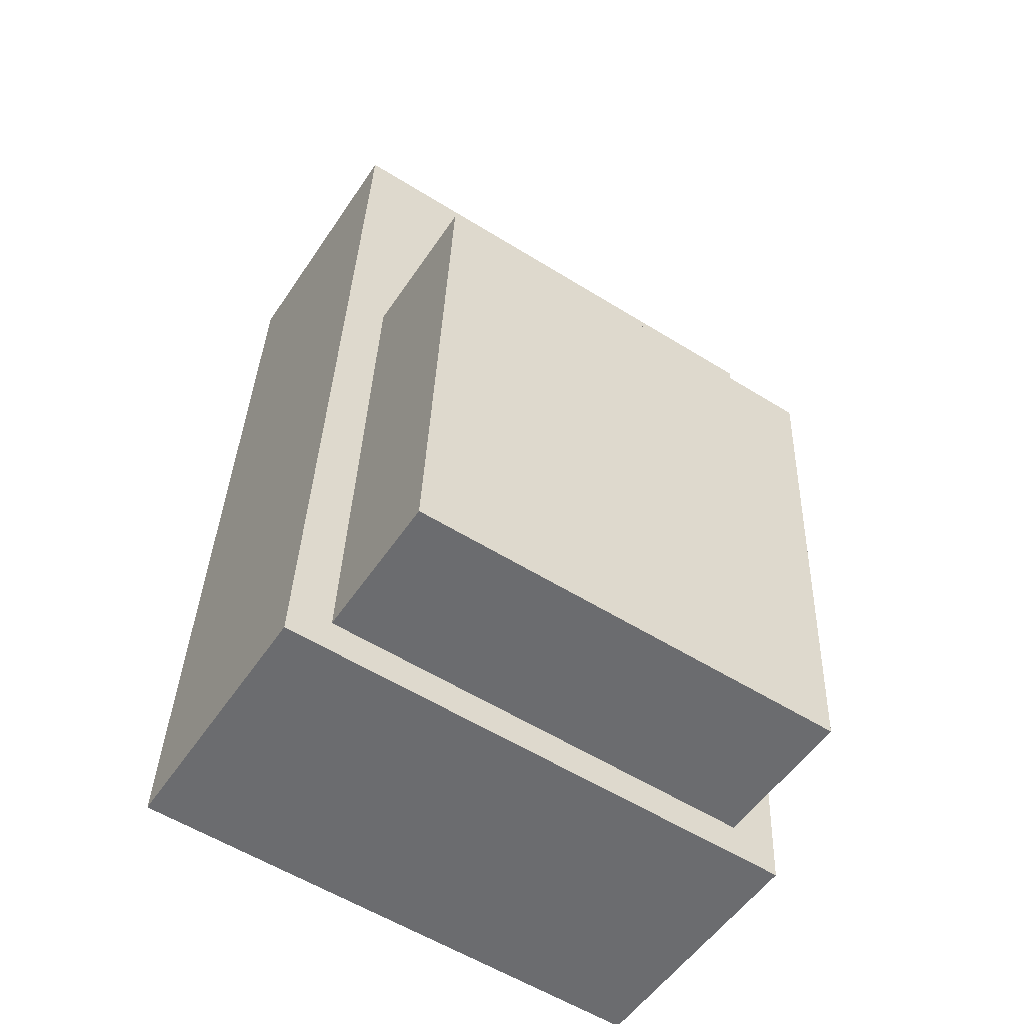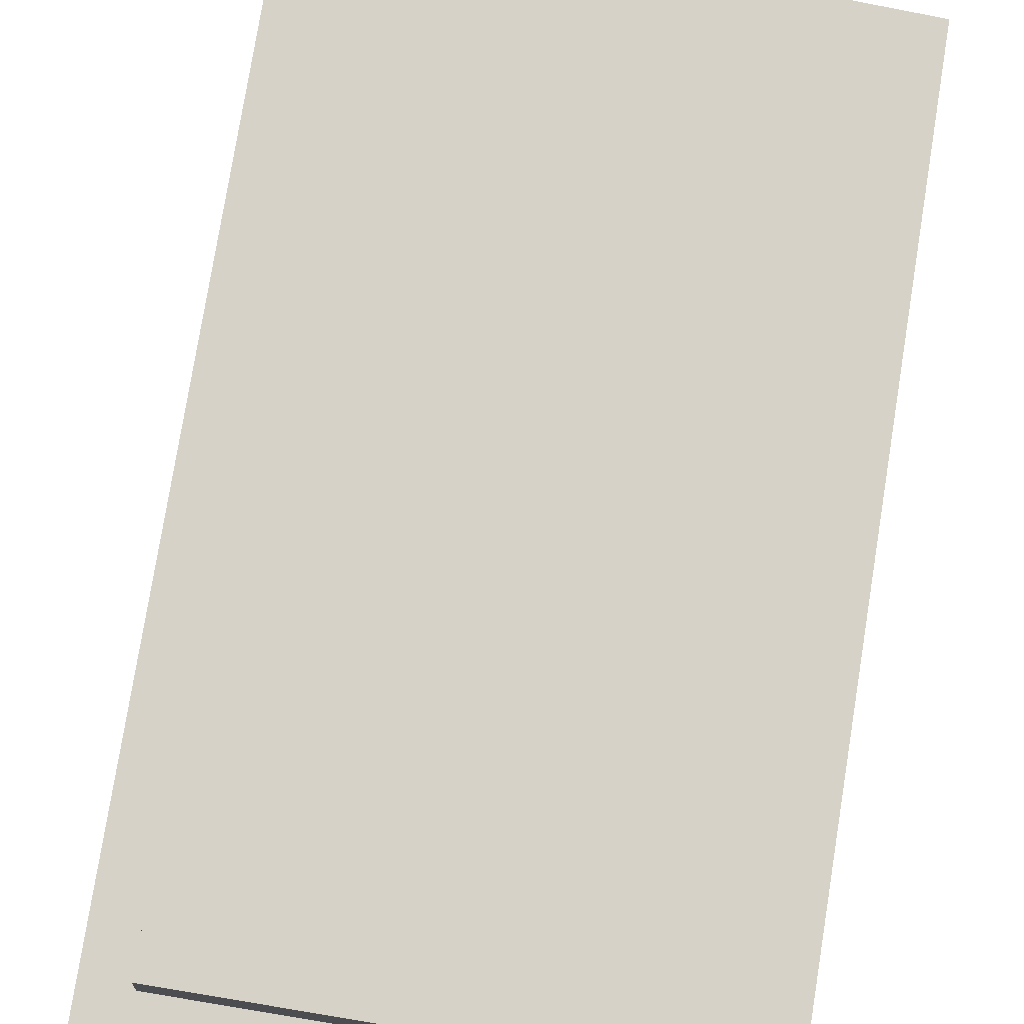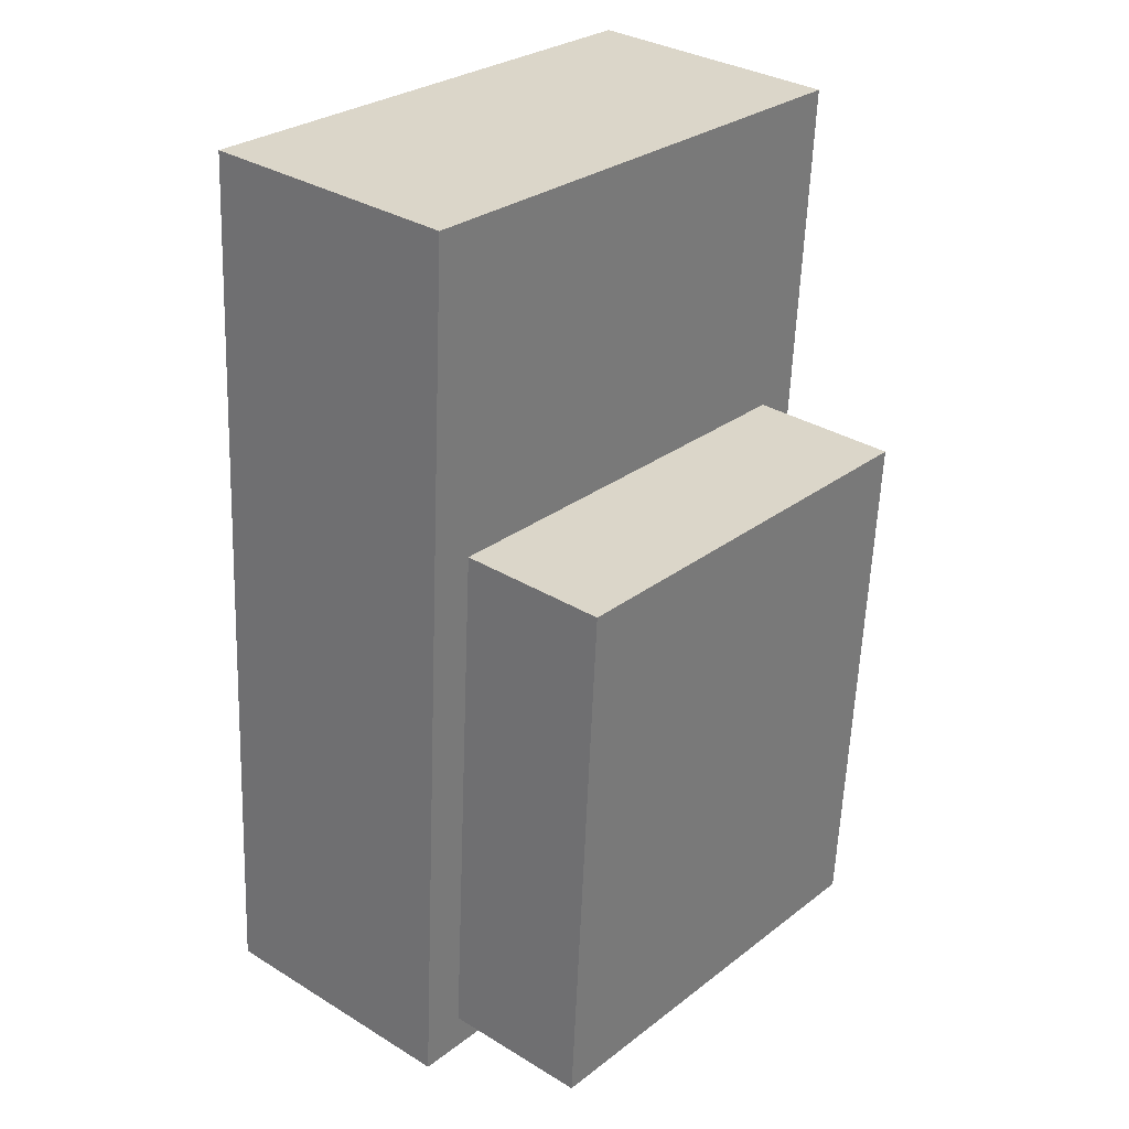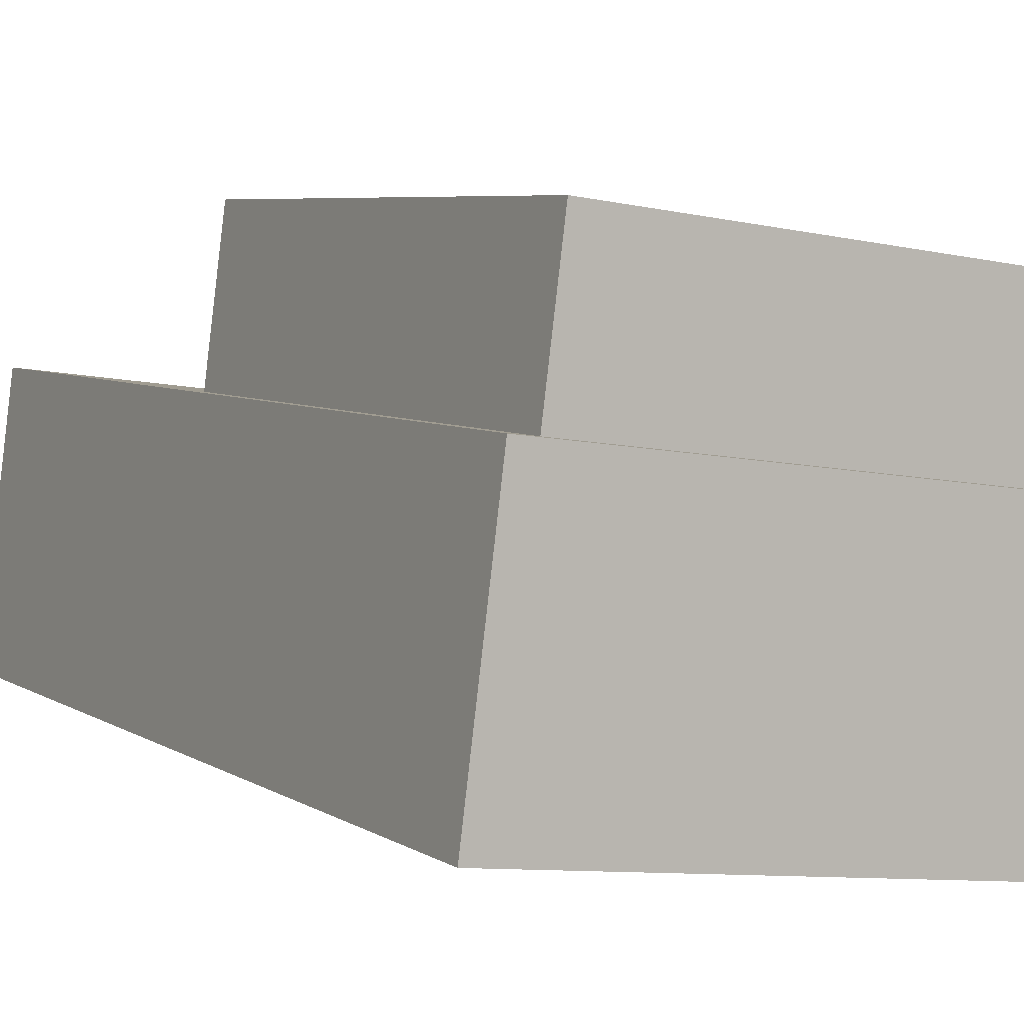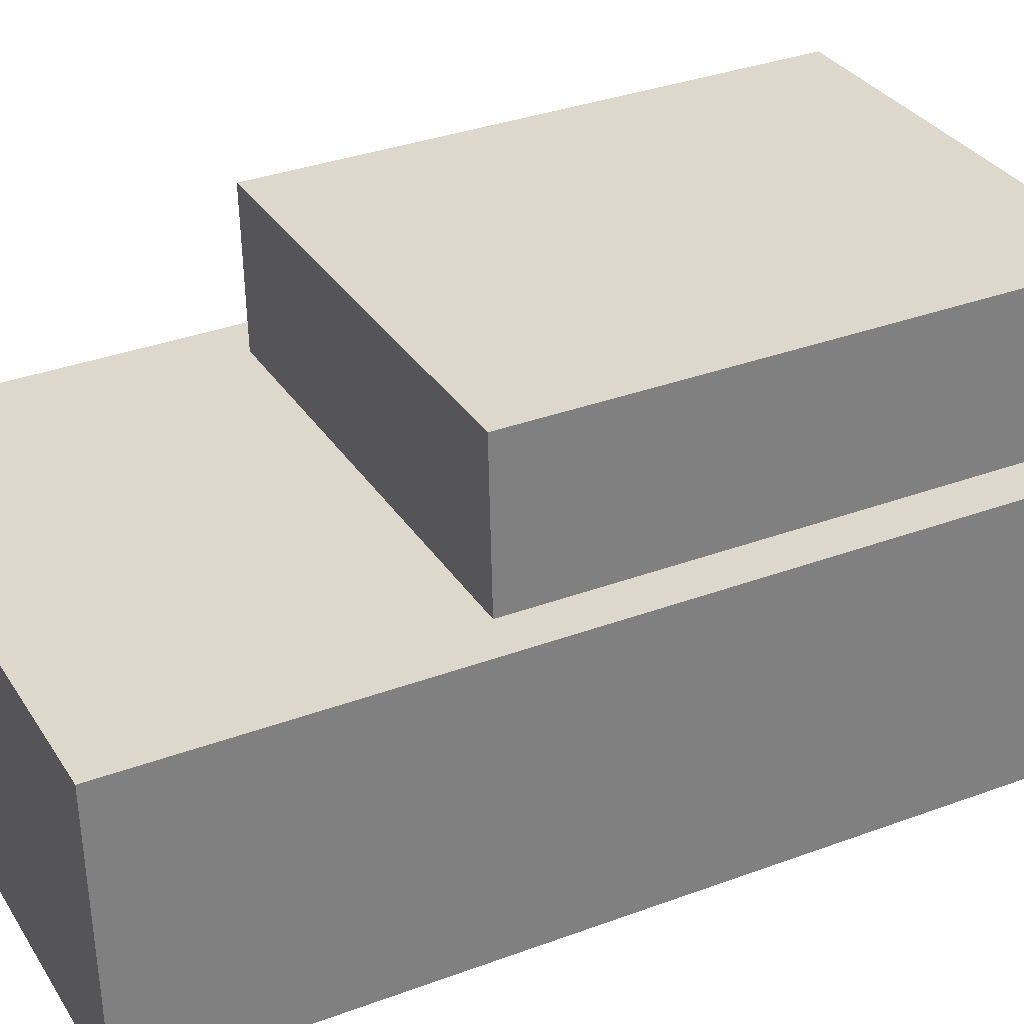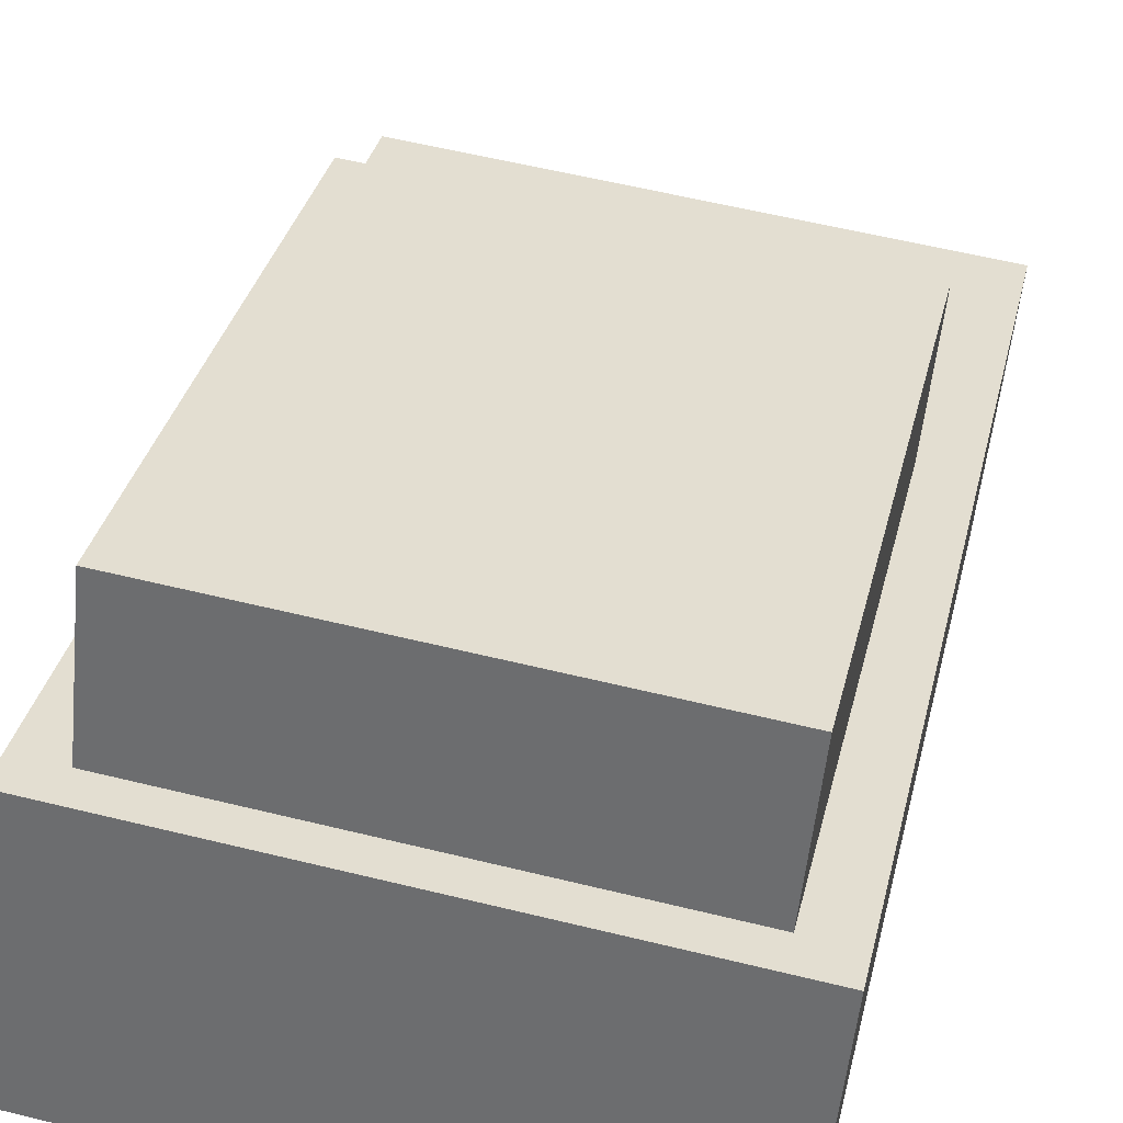
<metadata>
{"format":"obj","ext":"obj","renderer":"f3d","projection":"perspective","resolution":1024,"background":"white","views":[{"elev":-55.0,"azim":-26.5,"up":"+Y"},{"elev":75.8,"azim":7.8,"up":"+Z"},{"elev":29.2,"azim":-43.1,"up":"+Y"},{"elev":3.6,"azim":-30.2,"up":"+Z"},{"elev":38.2,"azim":-118.0,"up":"+Z"},{"elev":31.9,"azim":11.5,"up":"+Z"}]}
</metadata>
<code>
g royale_car_orange_crashed_mesh_lod02_A
v 1.04 -1.9 1.751
v -1.068 -1.857 1.987
v -1.007 0.6856 2.07
v 1.101 0.6427 1.834
v -1.068 -1.857 1.987
v -1.1 0.7153 1.227
v -1.007 0.6856 2.07
v -1.161 -1.828 1.145
v 1.04 -1.9 1.751
v -1.161 -1.828 1.145
v -1.068 -1.857 1.987
v 0.9458 -1.871 0.9085
v 1.101 0.6427 1.834
v 0.9458 -1.871 0.9085
v 1.04 -1.9 1.751
v 1.007 0.6724 0.9914
v -1.007 0.6856 2.07
v 1.007 0.6724 0.9914
v 1.101 0.6427 1.834
v -1.1 0.7153 1.227
v 1.143 2.24 -0.1048
v 1.18 -2.052 1.01
v 1.282 2.195 1.148
v 1.041 -2.008 -0.2433
v -1.396 2.291 0.1795
v -1.358 -2 1.294
v -1.497 -1.956 0.04107
v -1.256 2.247 1.433
v 1.041 -2.008 -0.2433
v -1.358 -2 1.294
v 1.18 -2.052 1.01
v -1.497 -1.956 0.04107
v 1.18 -2.052 1.01
v -1.256 2.247 1.433
v 1.282 2.195 1.148
v -1.358 -2 1.294
v 1.282 2.195 1.148
v -1.396 2.291 0.1795
v 1.143 2.24 -0.1048
v -1.256 2.247 1.433
v 1.143 2.24 -0.1048
v -1.396 2.291 0.1795
v -1.497 -1.956 0.04107
v 1.041 -2.008 -0.2433
g royale_car_orange_crashed_mesh_lod02_A_0
f 3 2 1
f 4 3 1
f 7 6 5
f 8 5 6
f 11 10 9
f 12 9 10
f 15 14 13
f 16 13 14
f 19 18 17
f 20 17 18
f 23 22 21
f 24 21 22
f 27 26 25
f 28 25 26
f 31 30 29
f 32 29 30
f 35 34 33
f 36 33 34
f 39 38 37
f 40 37 38
f 43 42 41
f 44 43 41

</code>
